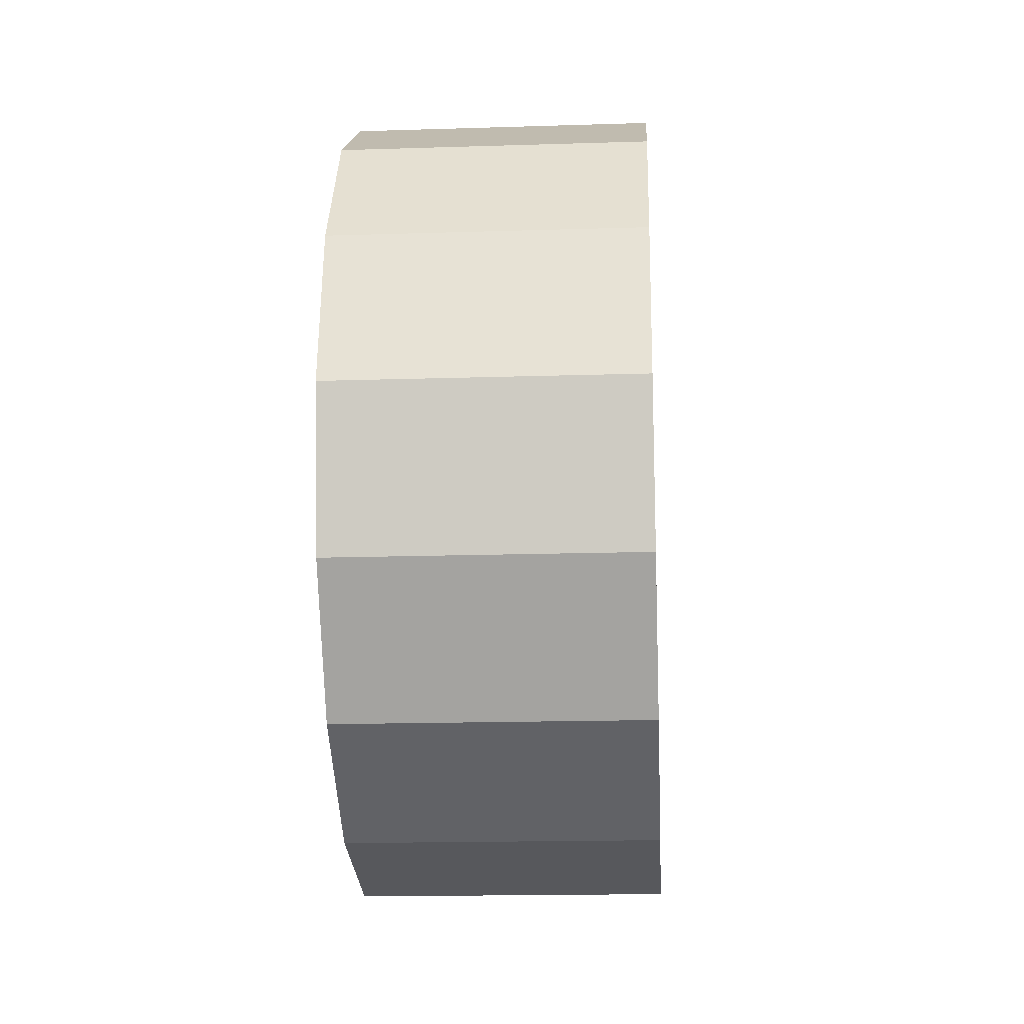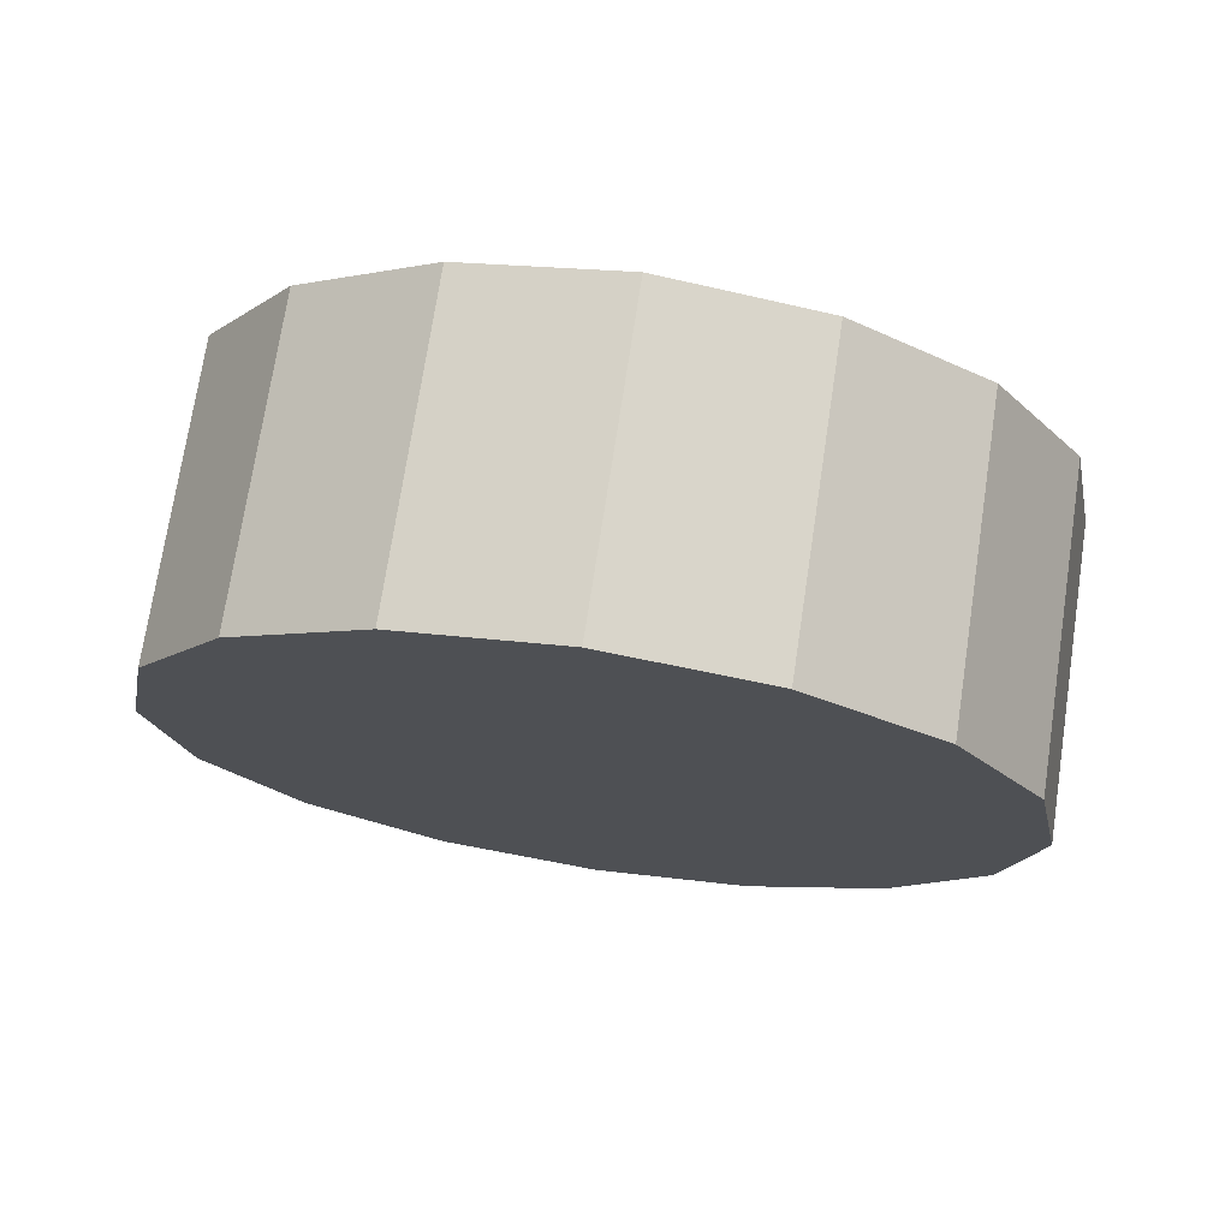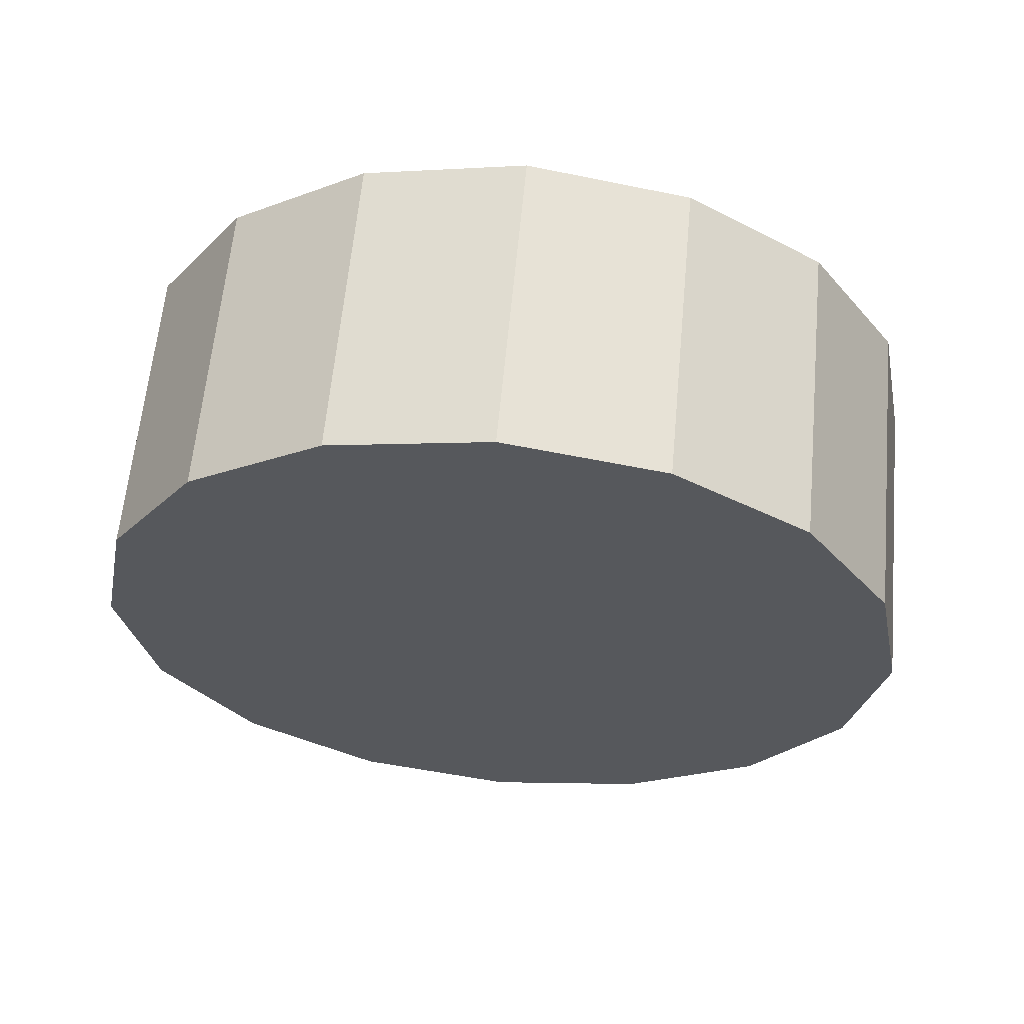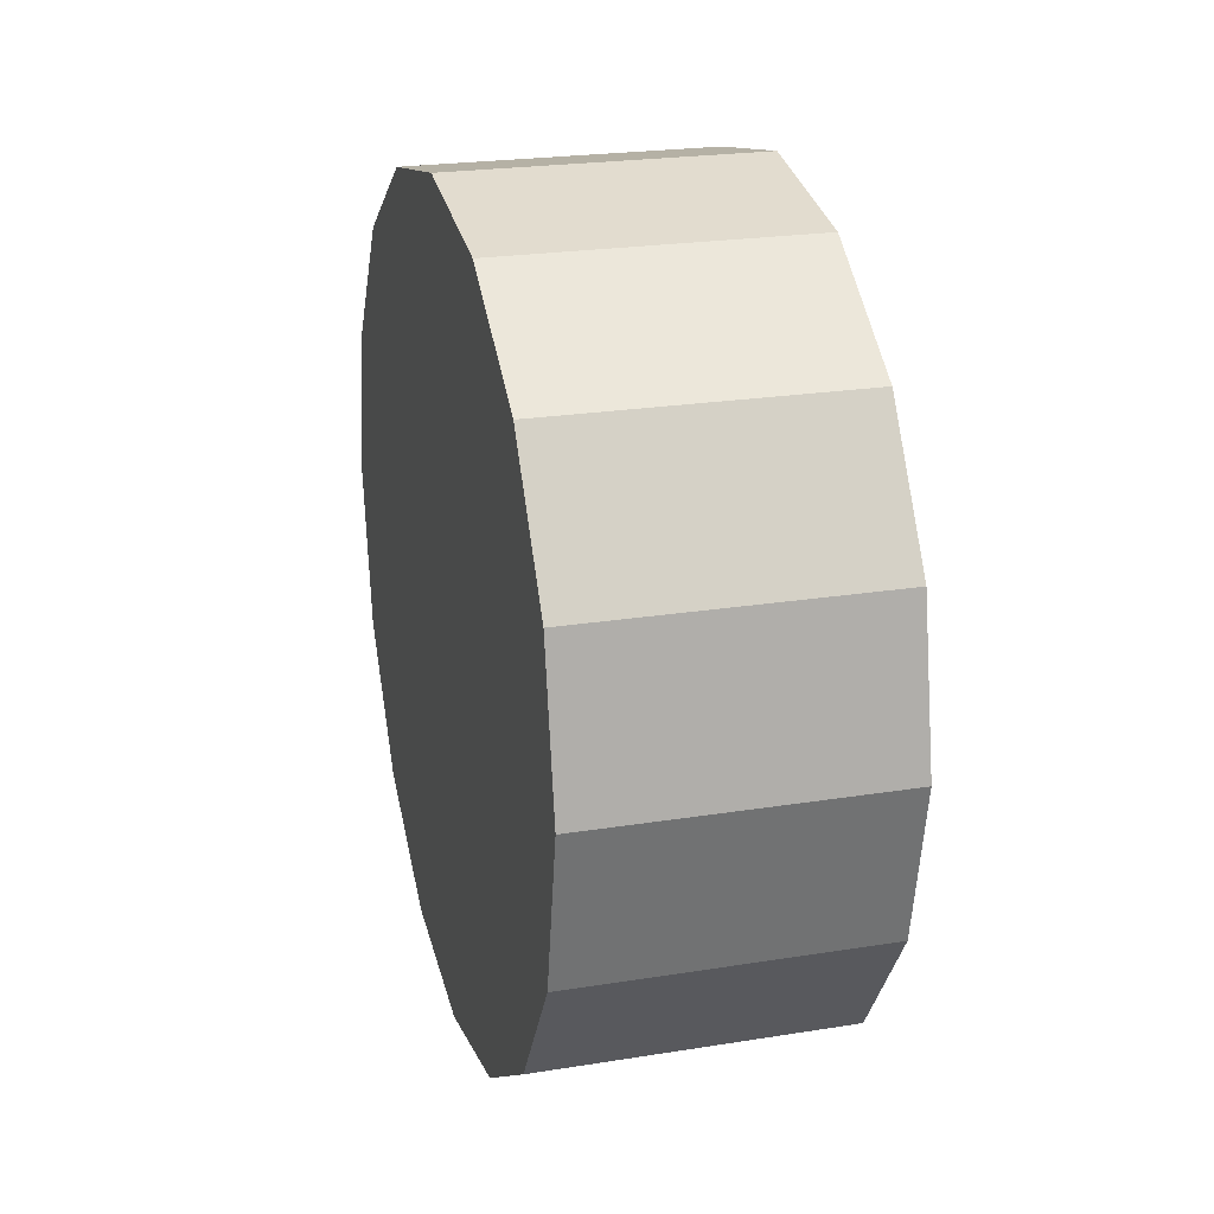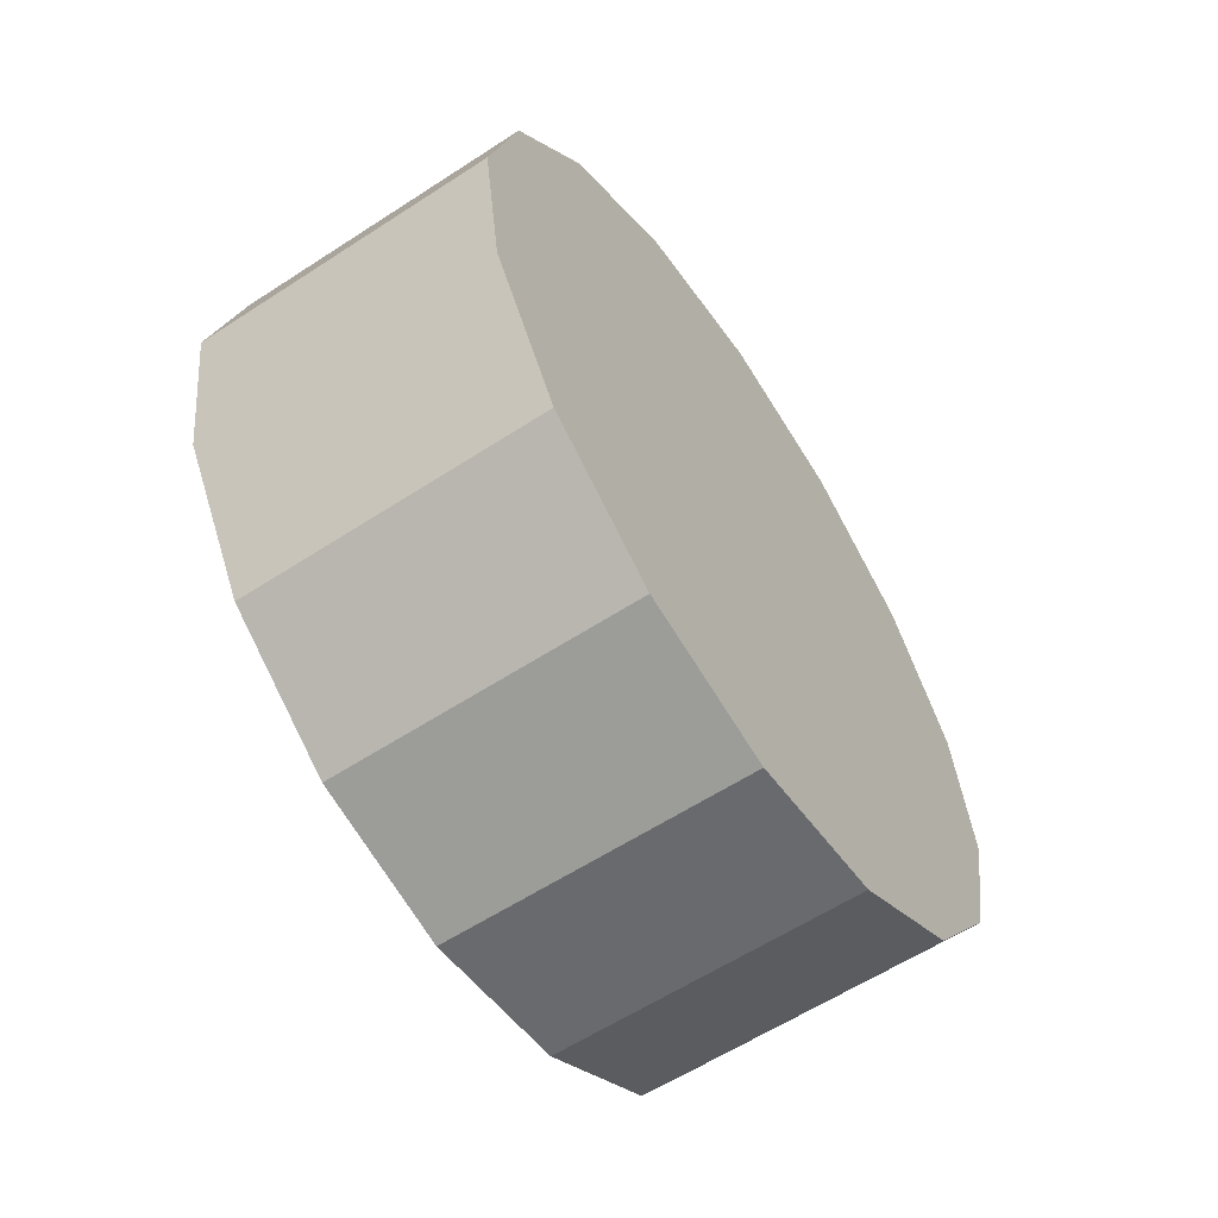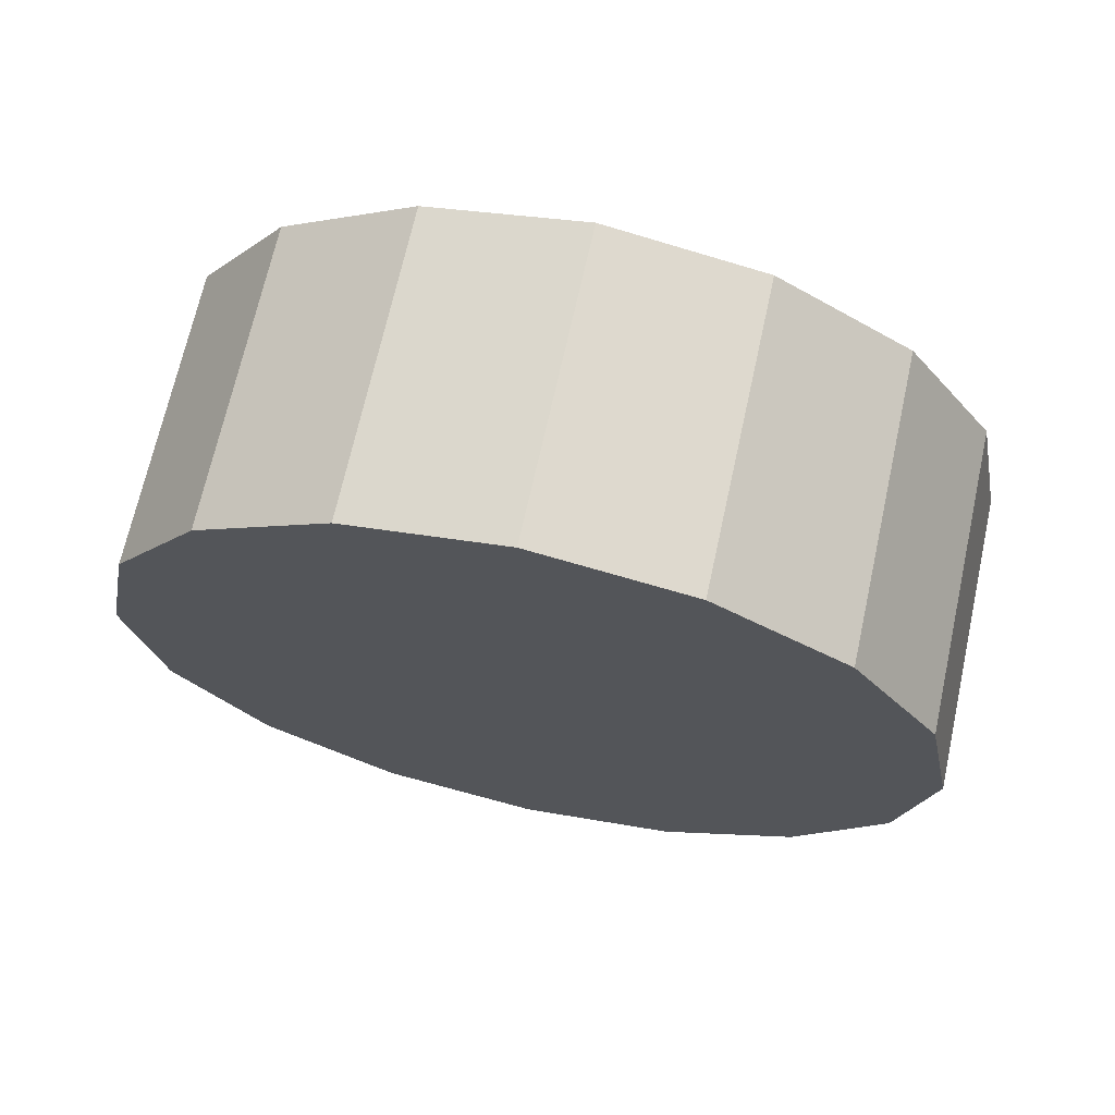
<metadata>
{"format":"obj","ext":"obj","renderer":"f3d","projection":"perspective","resolution":1024,"background":"white","views":[{"elev":-17.2,"azim":-174.8,"up":"+Z"},{"elev":71.4,"azim":-81.4,"up":"+Y"},{"elev":61.7,"azim":96.9,"up":"+Z"},{"elev":23.2,"azim":166.4,"up":"+Z"},{"elev":-62.9,"azim":-146.3,"up":"+Y"},{"elev":69.1,"azim":104.0,"up":"+Z"}]}
</metadata>
<code>
o tire4.002_Cube.000
v 0.1574 -0.04748 -0.08927
v 0.158 -0.06581 -0.1815
v 0.158 -0.06581 -0.09292
v 0.1941 -0.09075 -0.1555
v 0.1938 -0.08036 -0.1033
v 0.1941 -0.09075 -0.1189
v 0.1919 -0.01262 -0.1033
v 0.1923 -0.02816 -0.09292
v 0.1923 -0.02816 -0.1815
v 0.1942 -0.09439 -0.1372
v 0.1916 -0.00223 -0.1189
v 0.1562 -0.003219 -0.1189
v 0.1565 -0.01361 -0.1711
v 0.1919 -0.01262 -0.1711
v 0.1584 -0.08135 -0.1033
v 0.1934 -0.06482 -0.09292
v 0.1938 -0.08036 -0.1711
v 0.1584 -0.08135 -0.1711
v 0.1934 -0.06482 -0.1815
v 0.1915 0.001416 -0.1372
v 0.1916 -0.00223 -0.1555
v 0.1569 -0.02915 -0.1815
v 0.1565 -0.01361 -0.1033
v 0.1569 -0.02915 -0.09292
v 0.1561 0.000427 -0.1372
v 0.1562 -0.003219 -0.1555
v 0.1929 -0.04649 -0.1851
v 0.1574 -0.04748 -0.1851
v 0.1587 -0.09174 -0.1555
v 0.1587 -0.09174 -0.1189
v 0.1588 -0.09538 -0.1372
v 0.1929 -0.04649 -0.08927
f 1 2 3
f 4 5 6
f 7 8 9
f 10 4 6
f 7 11 12
f 13 14 9
f 15 3 2
f 15 5 16
f 2 17 18
f 5 17 19
f 15 2 18
f 20 11 21
f 22 23 13
f 22 24 23
f 12 20 25
f 20 26 25
f 8 7 23
f 8 23 24
f 22 27 28
f 15 16 3
f 15 29 30
f 31 6 30
f 4 31 29
f 18 4 29
f 5 19 16
f 13 9 22
f 12 25 26
f 20 21 26
f 1 8 24
f 27 19 2
f 31 30 29
f 22 28 1
f 22 9 27
f 32 19 27
f 15 6 5
f 7 9 14
f 15 18 29
f 22 1 24
f 3 16 32
f 32 16 19
f 1 32 8
f 14 21 11
f 13 23 12
f 3 32 1
f 18 17 4
f 26 14 13
f 4 17 5
f 1 28 2
f 14 11 7
f 31 10 6
f 32 9 8
f 26 21 14
f 15 30 6
f 7 12 23
f 2 19 17
f 4 10 31
f 27 2 28
f 32 27 9
f 13 12 26
f 12 11 20

</code>
